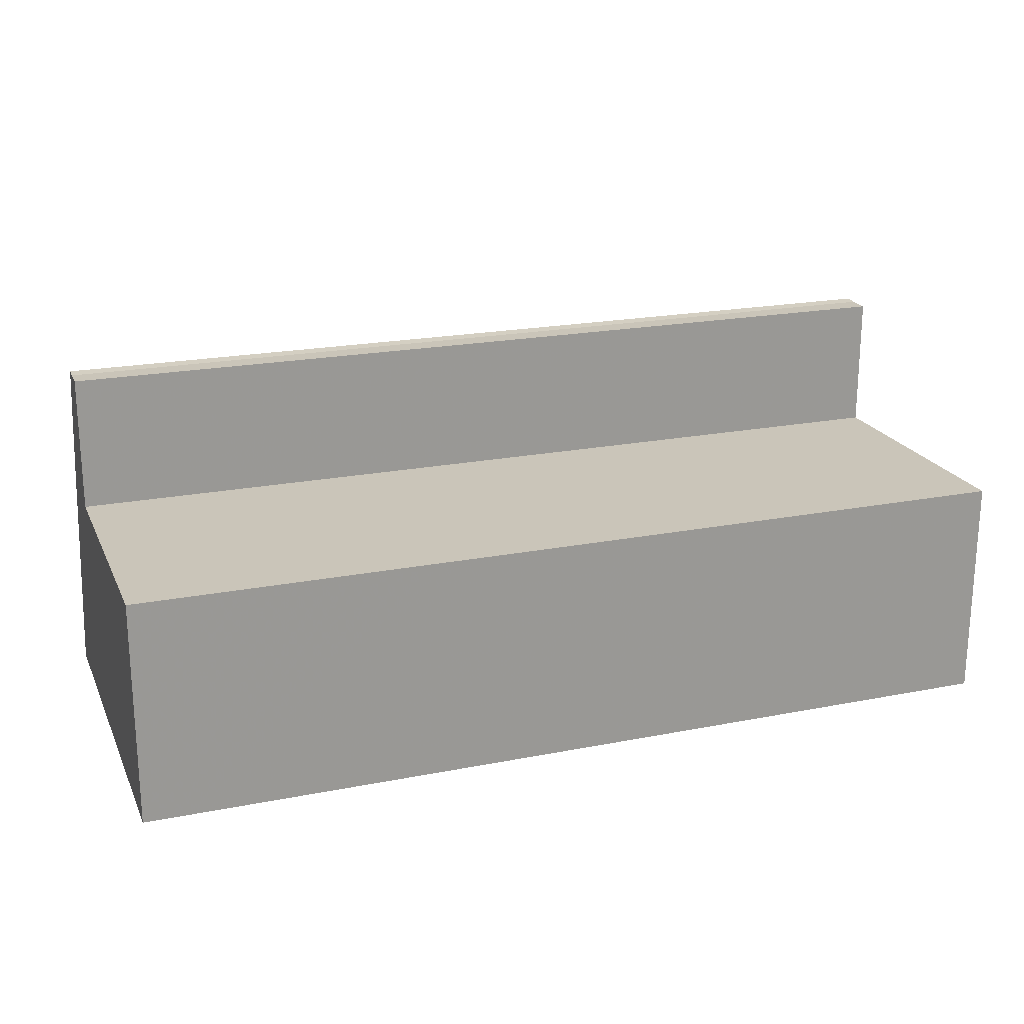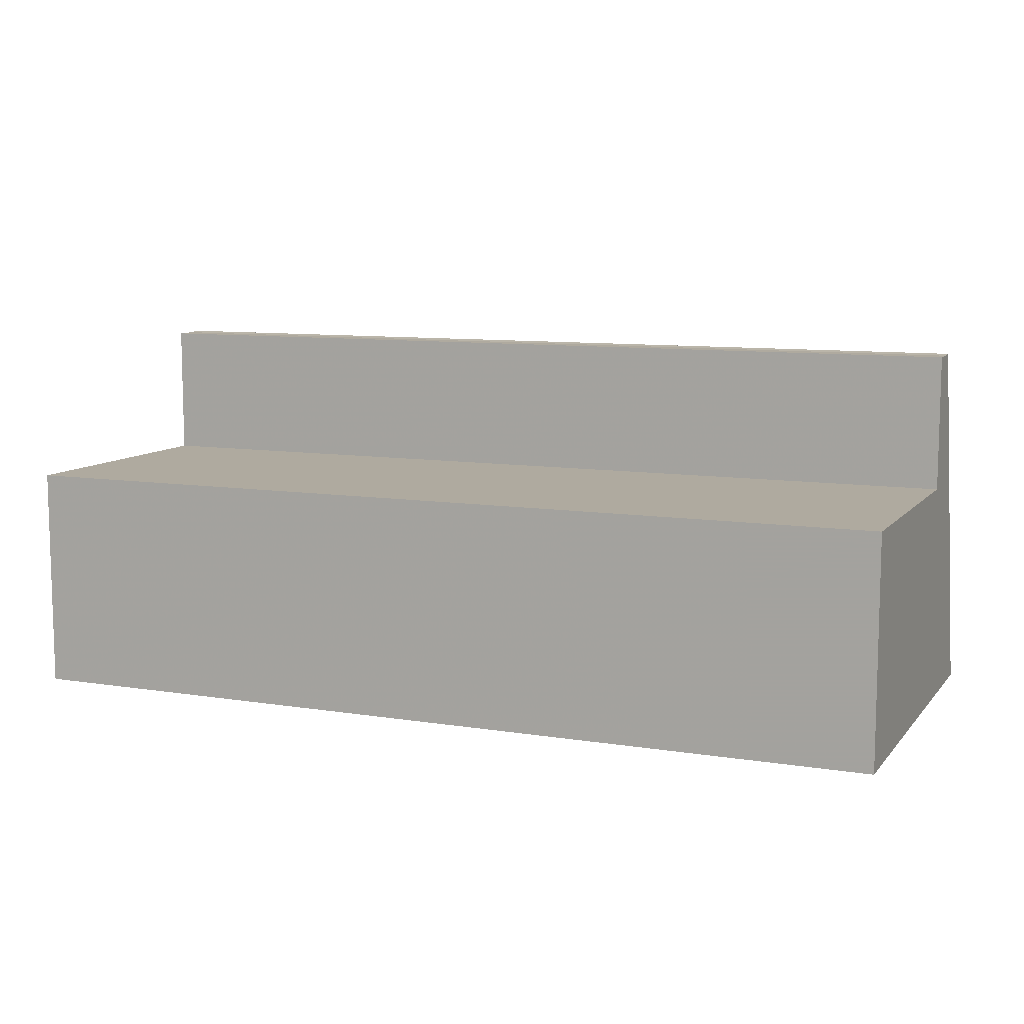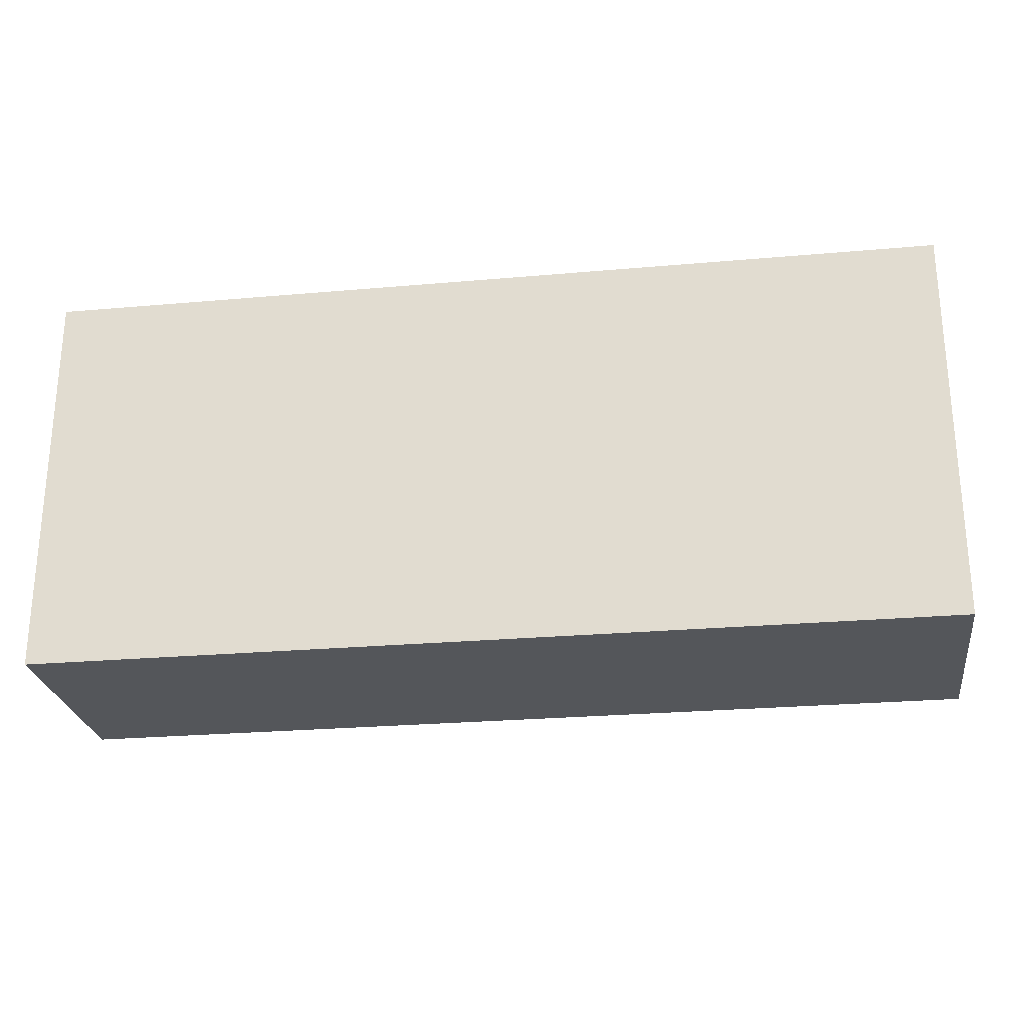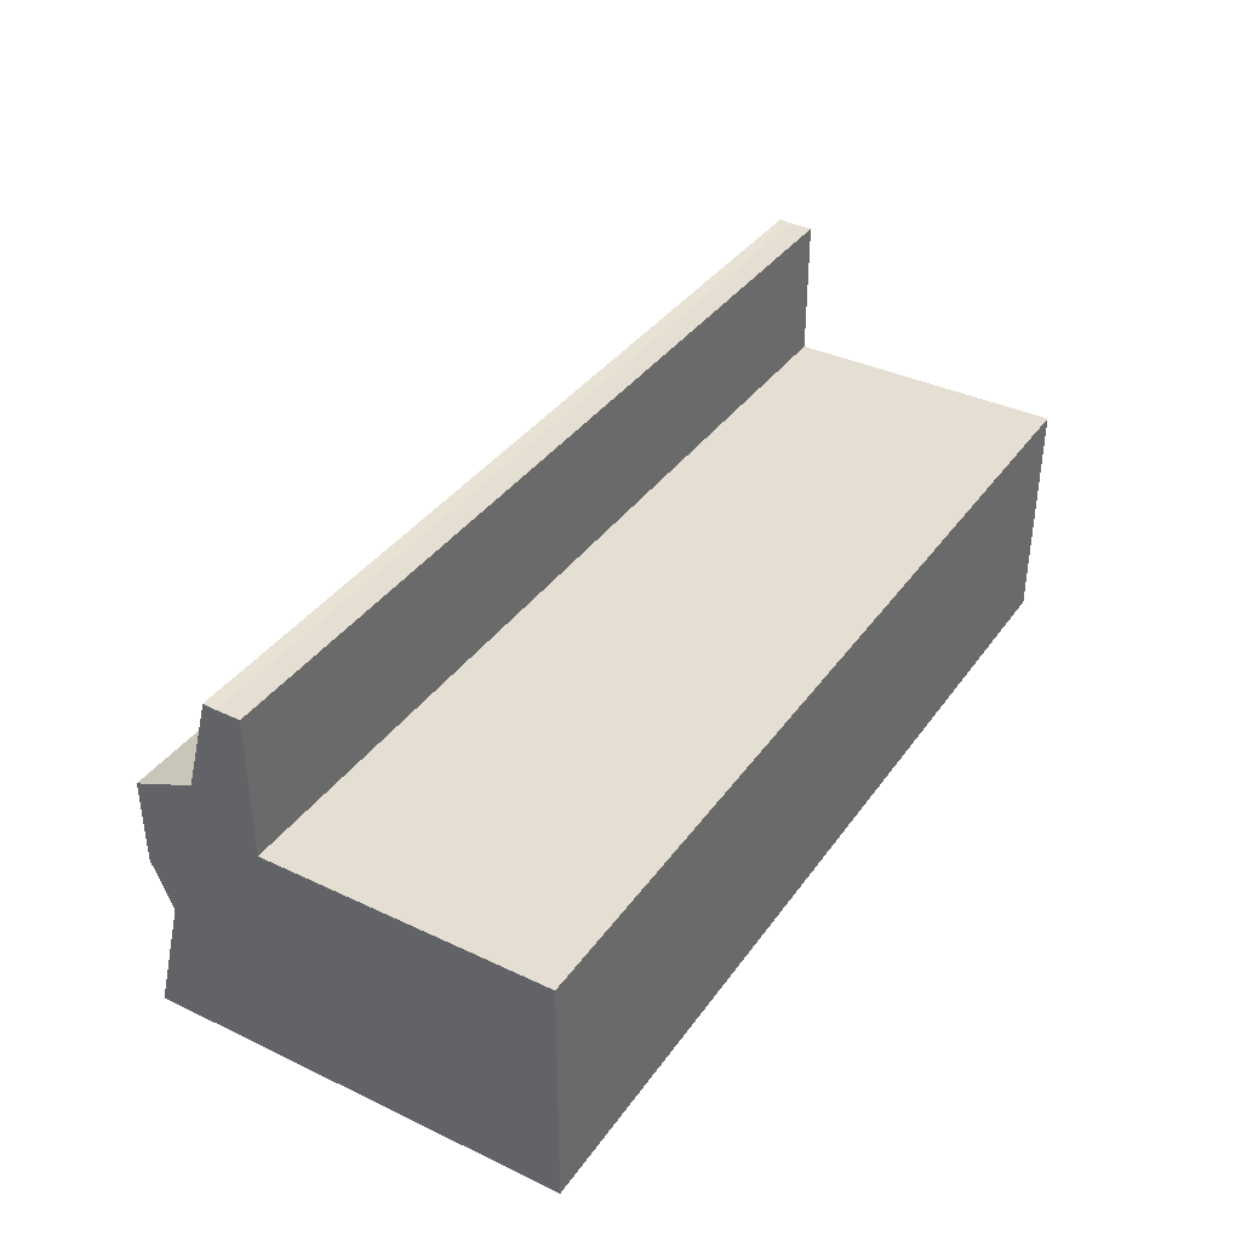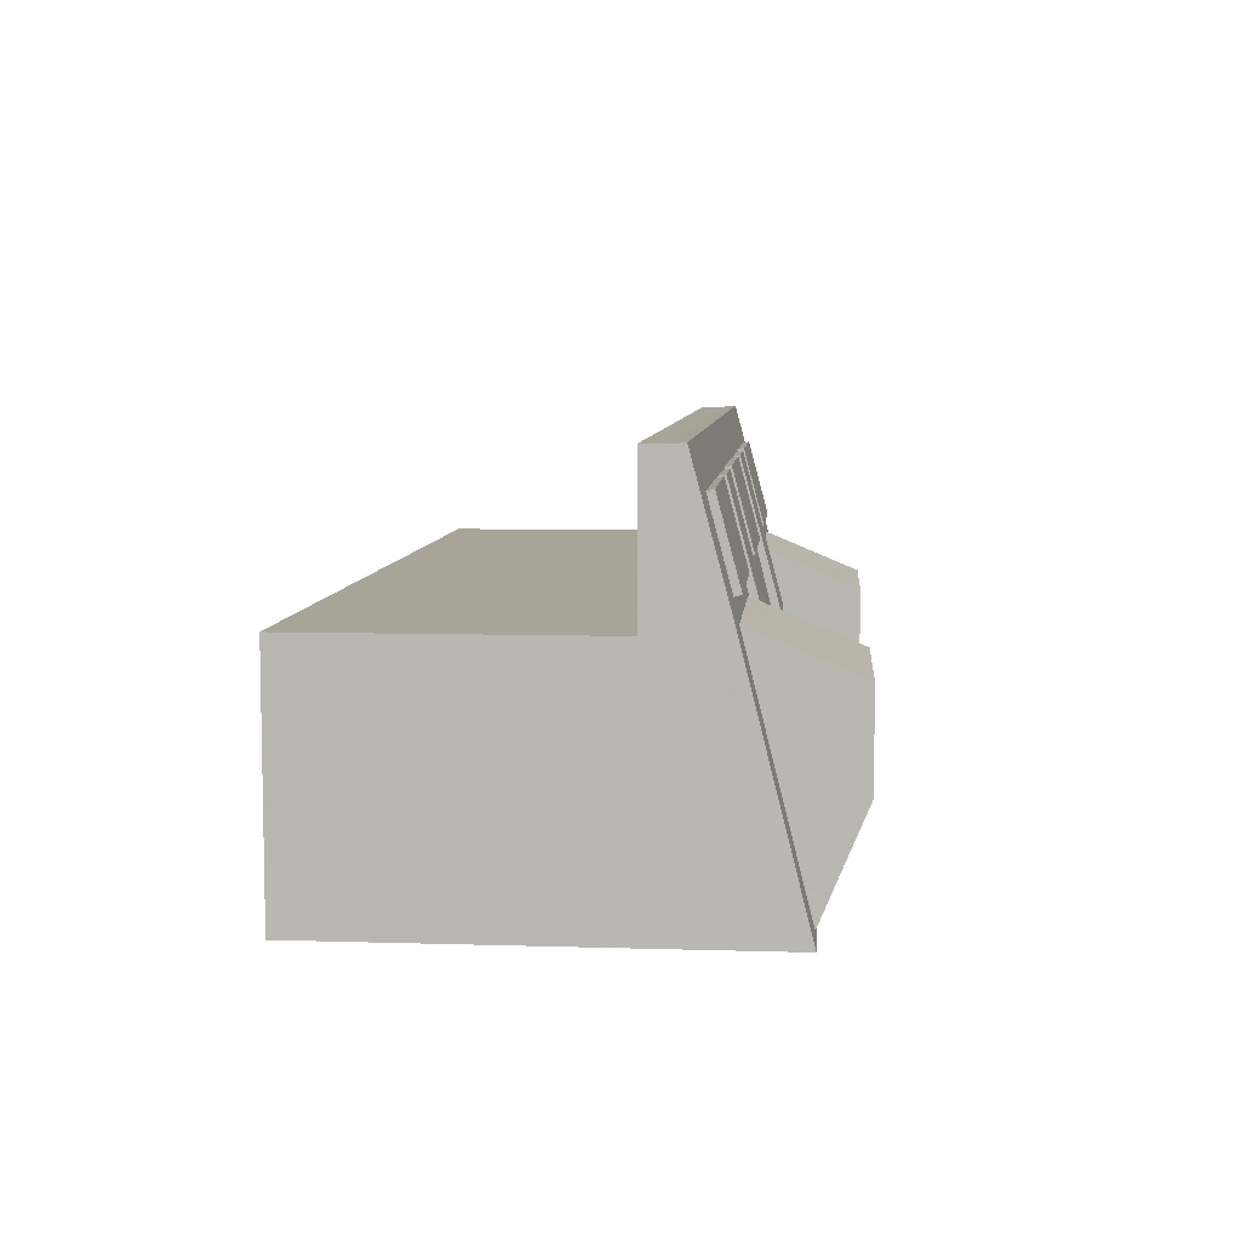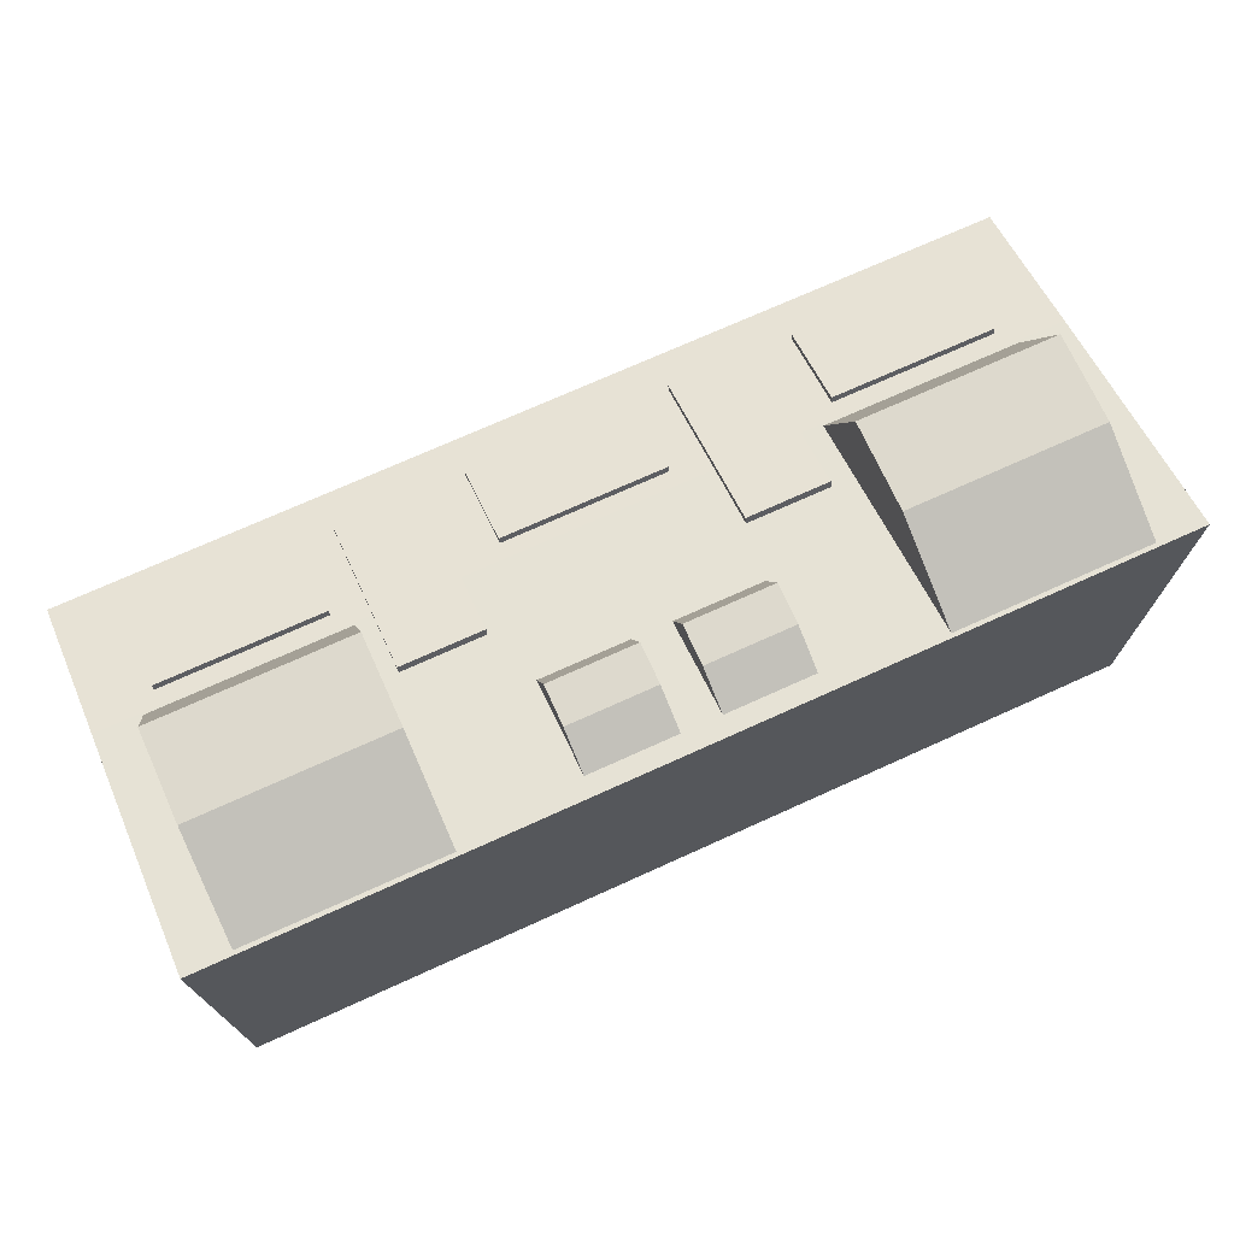
<metadata>
{"format":"obj","ext":"obj","renderer":"f3d","projection":"perspective","resolution":1024,"background":"white","views":[{"elev":20.7,"azim":-19.6,"up":"+Z"},{"elev":9.4,"azim":22.8,"up":"+Z"},{"elev":-25.6,"azim":-171.9,"up":"+Y"},{"elev":37.1,"azim":-58.7,"up":"+Z"},{"elev":7.0,"azim":95.0,"up":"+Z"},{"elev":72.0,"azim":155.6,"up":"+Y"}]}
</metadata>
<code>
o control_pult.lwo
v 2 0.4159 -0.8022
v 2 0.3159 -0.8022
v 2 0.8841 -0.8022
v 0 0.4159 -0.8022
v 0 0.3159 -0.8022
v 0 0.8841 -0.8022
v -2 0.4159 -0.8022
v -2 0.8841 -0.8022
v -2 0.3159 -0.8022
v 2 -0.8841 -0.8022
v 0 -0.8841 -0.8022
v -2 -0.8841 -0.8022
v 2 0.47 0.8022
v 2 0.3159 0.7978
v 2 0.4159 0.7978
v 2 0.4159 0.1978
v 2 0.6253 0.2227
v 2 0.3159 0.1978
v 0 0.47 0.8022
v 0 0.3159 0.7978
v 0 0.4159 0.7978
v 0 0.6253 0.2227
v 0 0.3159 0.1978
v -2 0.47 0.8022
v -2 0.4159 0.7978
v -2 0.3159 0.7978
v -2 0.4159 0.1978
v -2 0.6253 0.2227
v -2 0.3159 0.1978
v 2 -0.8841 0.1978
v 0 -0.8841 0.1978
v -2 -0.8841 0.1978
v 1.802 0.8759 -0.7925
v 1.802 1.061 -0.3481
v 0.9684 1.061 -0.3481
v 0.9684 0.8759 -0.7925
v 0.4525 0.8522 -0.7416
v 0.4525 0.9355 -0.5417
v 0.07752 0.9355 -0.5417
v 0.07752 0.8522 -0.7416
v 0.4525 0.9355 -0.3705
v 0.07752 0.9355 -0.3705
v -0.08752 0.8522 -0.7416
v -0.08752 0.9355 -0.5417
v -0.08752 0.9355 -0.3705
v -0.4625 0.9355 -0.5417
v -0.4625 0.8522 -0.7416
v -0.4625 0.9355 -0.3705
v -0.9584 0.8759 -0.7925
v -0.9584 1.061 -0.3481
v -1.792 1.061 -0.3481
v -1.792 0.8759 -0.7925
v 1.802 0.6167 0.2173
v 1.802 1.061 0.03218
v 0.9684 1.061 0.03218
v 0.9684 0.6167 0.2173
v 0.4525 0.7355 -0.2872
v 0.07752 0.7355 -0.2872
v -0.08752 0.7355 -0.2872
v -0.4625 0.7355 -0.2872
v -0.9584 0.6167 0.2173
v -0.9584 1.061 0.03218
v -1.792 1.061 0.03218
v -1.792 0.6167 0.2173
v 1.734 0.5976 0.2912
v 0.8928 0.689 -0.04454
v 0.8928 0.7269 -0.03439
v 1.035 0.5976 0.2912
v 0.54 0.689 -0.04454
v 0.54 0.7269 -0.03439
v 0.3492 0.5976 0.2912
v -0.3496 0.5976 0.2912
v -0.5072 0.689 -0.04454
v -0.86 0.689 -0.04454
v -0.5072 0.7269 -0.03439
v -0.86 0.7269 -0.03439
v -1.036 0.5976 0.2912
v -1.735 0.5976 0.2912
v 1.734 0.5063 0.632
v 1.734 0.5441 0.6422
v 1.734 0.6355 0.3014
v 0.8928 0.5081 0.6305
v 0.8928 0.546 0.6407
v 1.035 0.5063 0.632
v 1.035 0.6355 0.3014
v 1.035 0.5441 0.6422
v 0.54 0.5081 0.6305
v 0.54 0.546 0.6407
v 0.3492 0.5063 0.632
v 0.3492 0.5441 0.6422
v 0.3492 0.6355 0.3014
v -0.3496 0.5063 0.632
v -0.3496 0.6355 0.3014
v -0.3496 0.5441 0.6422
v -0.86 0.5081 0.6305
v -0.5072 0.5081 0.6305
v -0.86 0.546 0.6407
v -0.5072 0.546 0.6407
v -1.036 0.5063 0.632
v -1.036 0.5441 0.6422
v -1.036 0.6355 0.3014
v -1.735 0.5063 0.632
v -1.735 0.6355 0.3014
v -1.735 0.5441 0.6422
f 31 23 29 32
f 30 18 23 31
f 29 9 12 32
f 22 6 8 28
f 17 3 6 22
f 10 2 18 30
f 11 10 30 31
f 12 11 31 32
f 9 5 11 12
f 5 2 10 11
f 7 9 29 27
f 5 9 7 4
f 25 26 20 21
f 1 2 5 4
f 18 2 1 16
f 20 14 15 21
f 26 29 23 20
f 25 27 29 26
f 22 28 24 19
f 13 17 22 19
f 18 16 15 14
f 23 18 14 20
f 8 7 27 28
f 4 7 8 6
f 3 1 4 6
f 16 1 3 17
f 24 25 21 19
f 28 27 25 24
f 15 16 17 13
f 21 15 13 19
f 57 41 42 58
f 42 39 40 58
f 41 38 39 42
f 37 38 41 57
f 40 37 57 58
f 39 38 37 40
f 61 62 63 64
f 63 51 52 64
f 62 50 51 63
f 49 50 62 61
f 52 49 61 64
f 51 50 49 52
f 53 54 55 56
f 55 35 36 56
f 54 34 35 55
f 33 34 54 53
f 36 33 53 56
f 35 34 33 36
f 59 45 48 60
f 48 46 47 60
f 45 44 46 48
f 43 44 45 59
f 47 43 59 60
f 46 44 43 47
f 90 91 93 94
f 93 72 92 94
f 91 71 72 93
f 89 71 91 90
f 92 89 90 94
f 72 71 89 92
f 80 81 85 86
f 85 68 84 86
f 81 65 68 85
f 79 65 81 80
f 84 79 80 86
f 68 65 79 84
f 67 70 88 83
f 88 87 82 83
f 70 69 87 88
f 66 69 70 67
f 82 66 67 83
f 87 69 66 82
f 100 101 103 104
f 103 78 102 104
f 101 77 78 103
f 99 77 101 100
f 102 99 100 104
f 78 77 99 102
f 75 76 97 98
f 97 95 96 98
f 76 74 95 97
f 73 74 76 75
f 96 73 75 98
f 95 74 73 96

</code>
